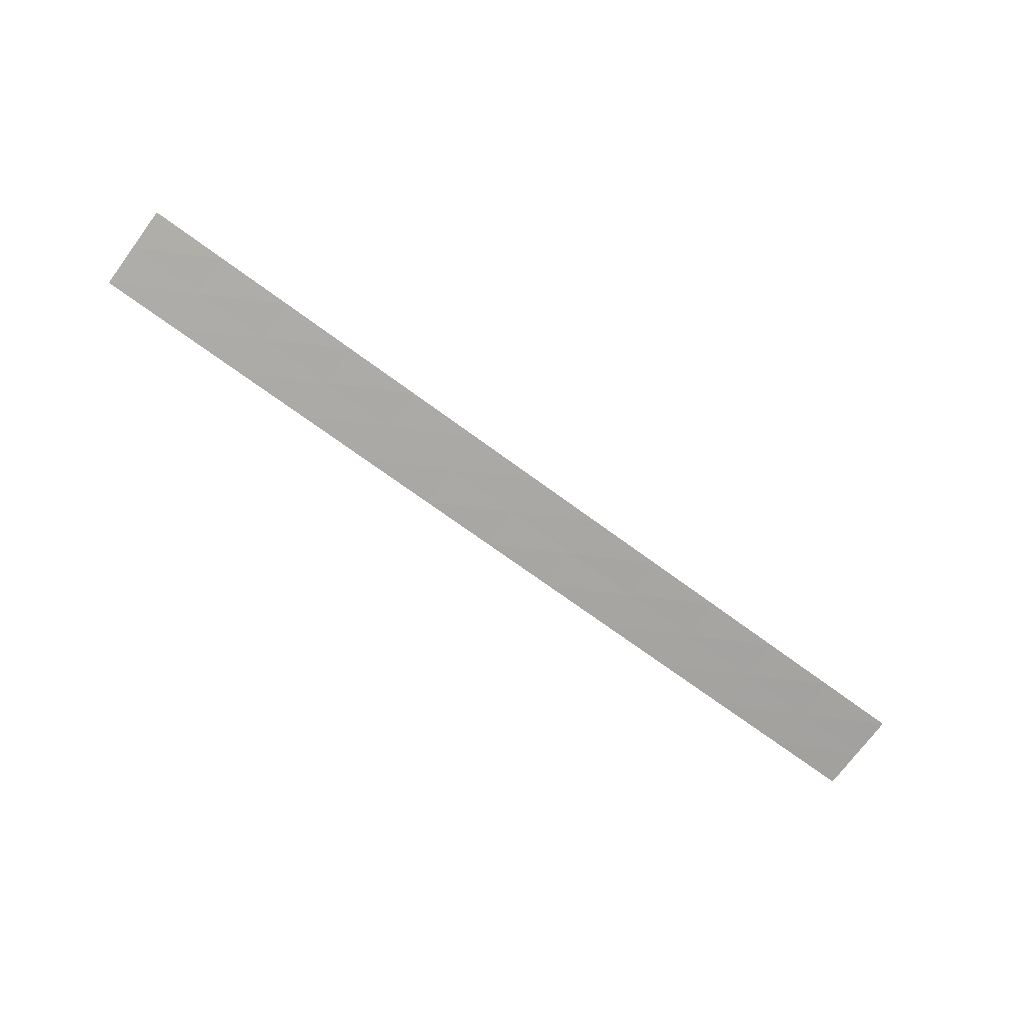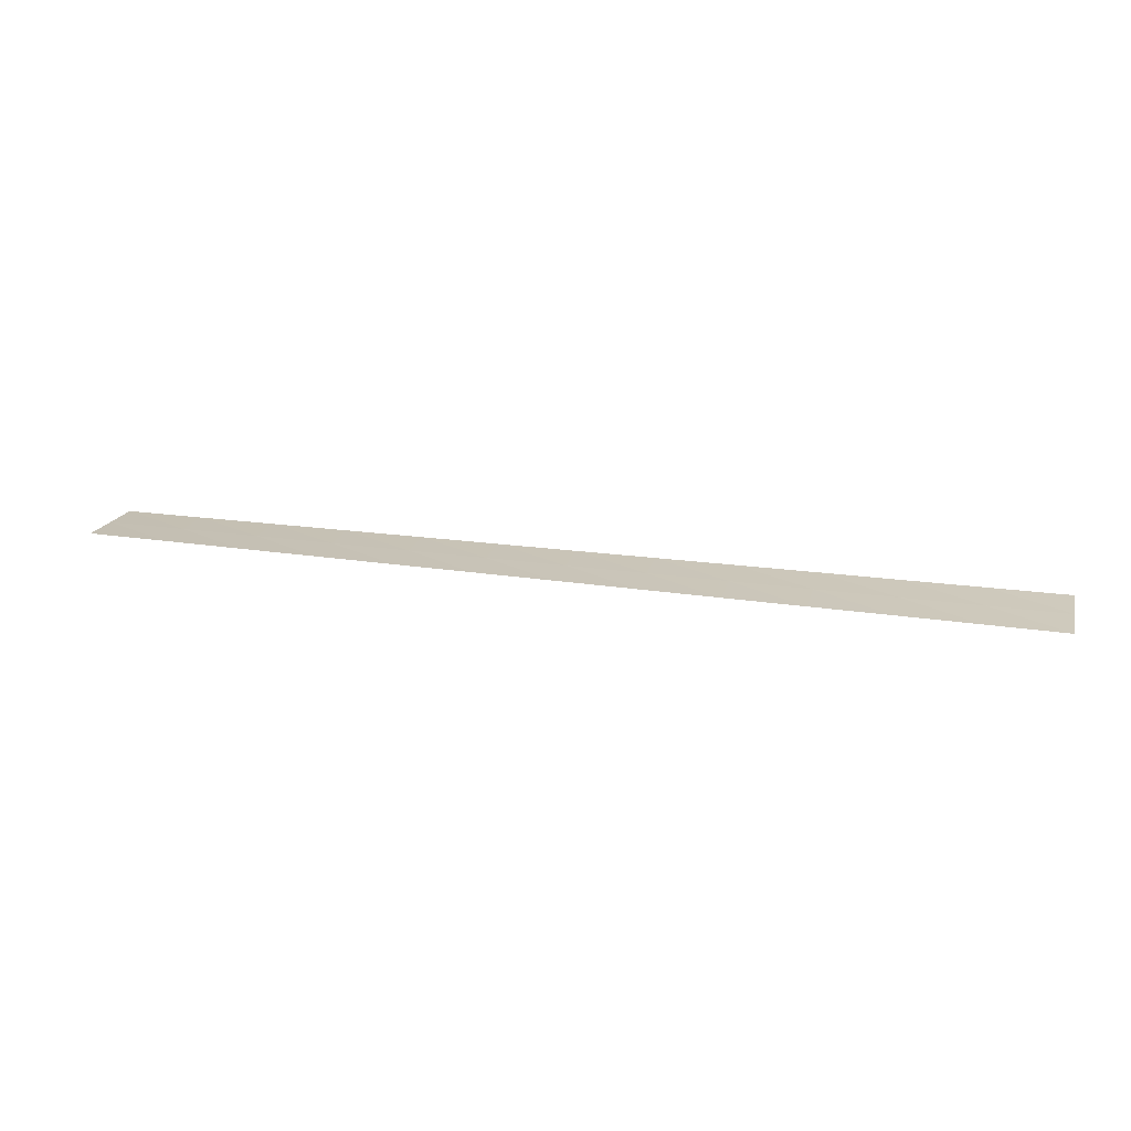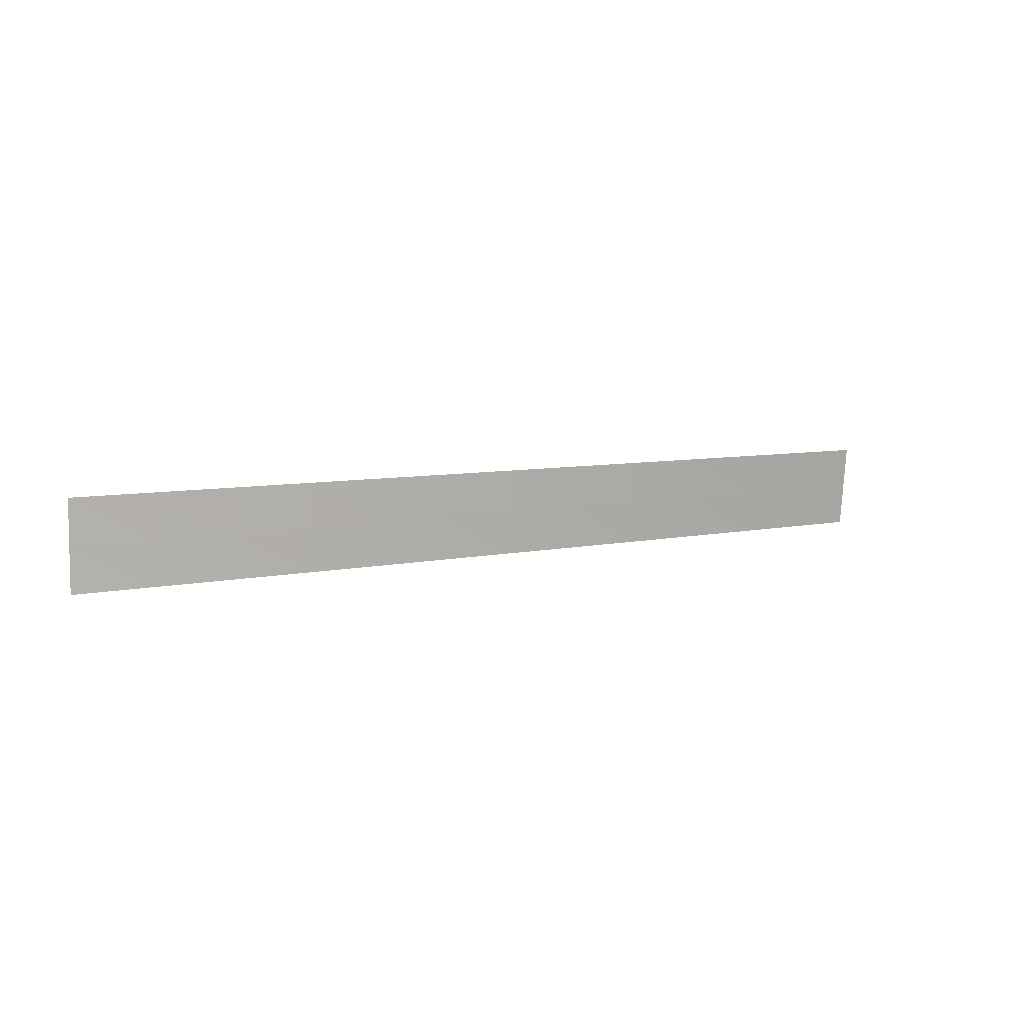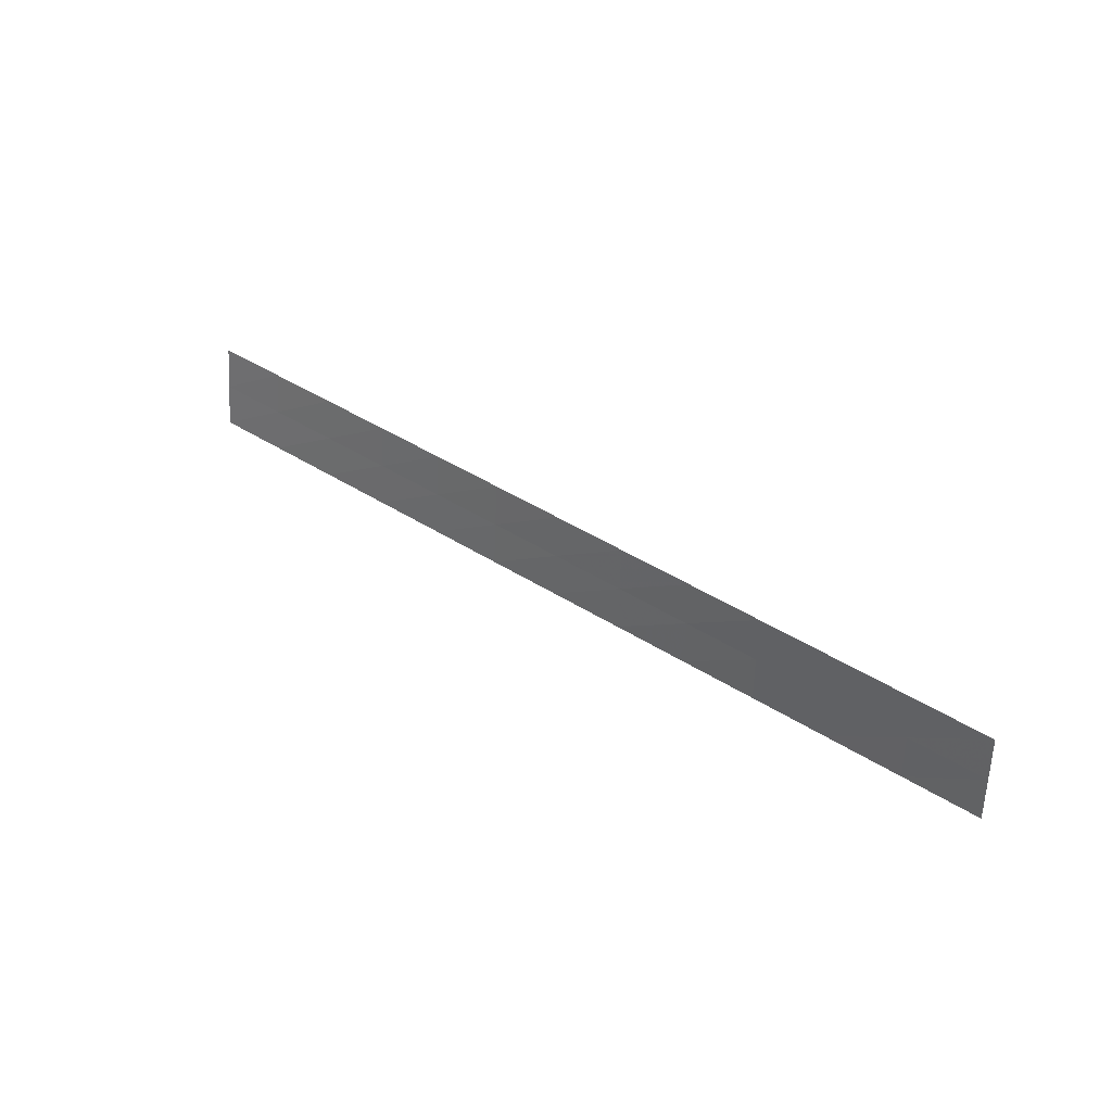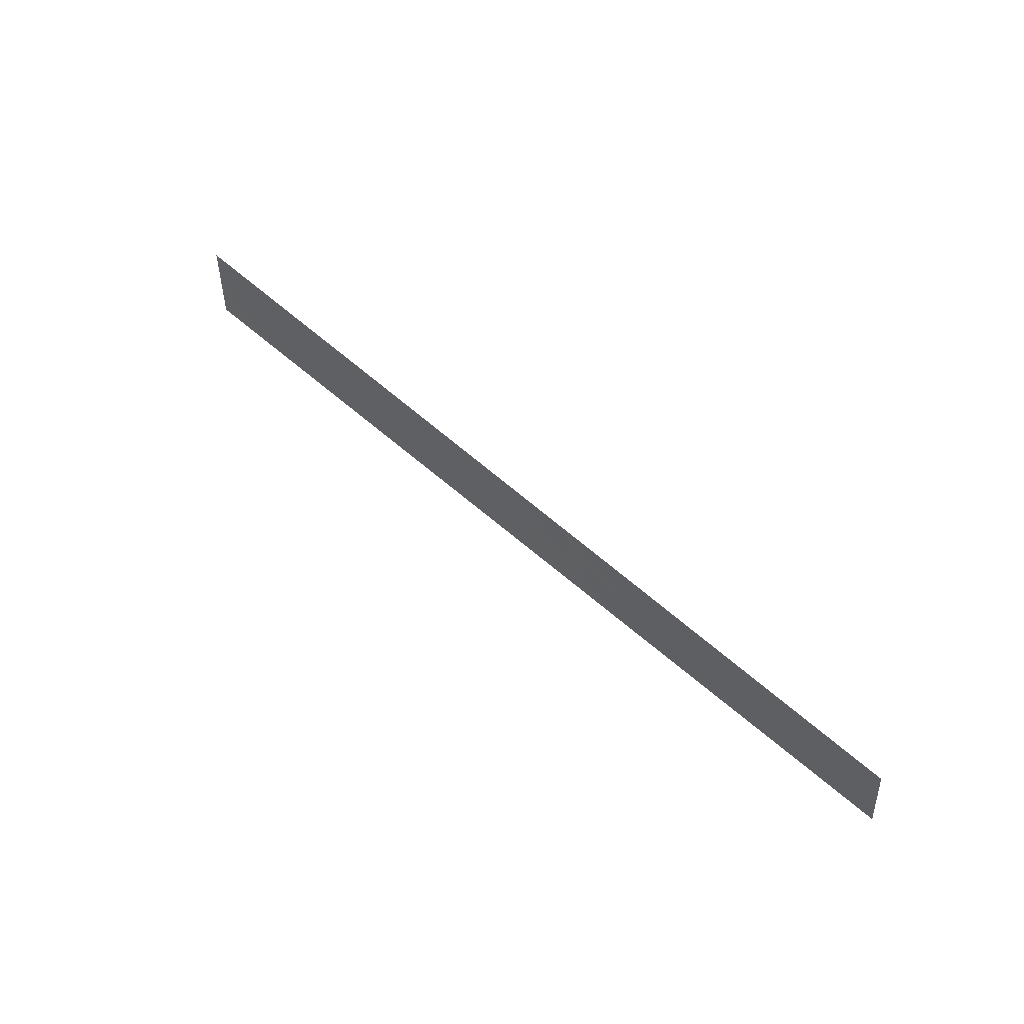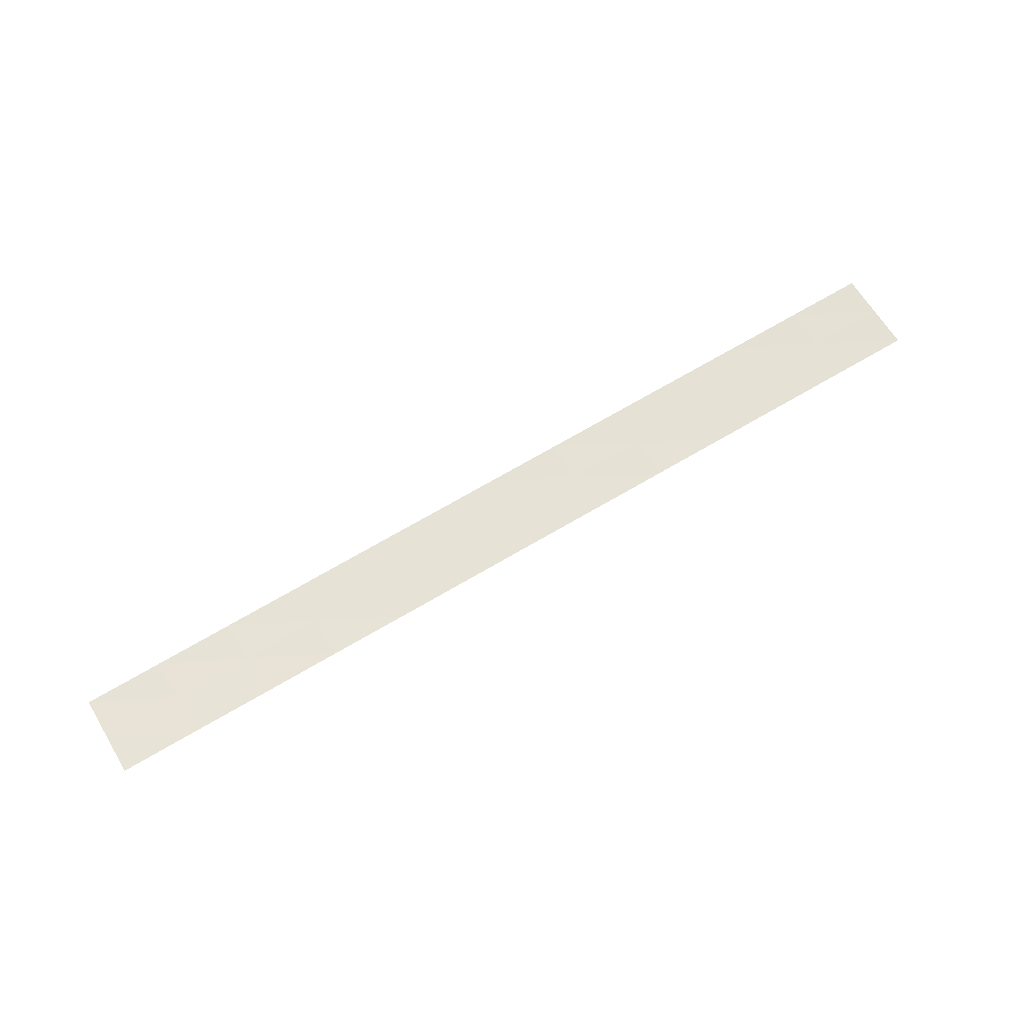
<metadata>
{"format":"obj","ext":"obj","renderer":"f3d","projection":"perspective","resolution":1024,"background":"white","views":[{"elev":-72.2,"azim":143.8,"up":"+Z"},{"elev":22.9,"azim":-166.2,"up":"+Z"},{"elev":6.6,"azim":-34.2,"up":"+Y"},{"elev":35.7,"azim":-138.4,"up":"+Y"},{"elev":51.8,"azim":45.1,"up":"+Y"},{"elev":65.4,"azim":148.7,"up":"+Z"}]}
</metadata>
<code>
v 0 0 0
v 1 2e-06 -0.005
v 2 9e-06 -0.01
v 3 1.9e-05 -0.014
v 4 3.3e-05 -0.01901
v 5 0.00105 -0.02402
v 6 0.00107 -0.02903
v 7 0.001093 -0.03405
v 8 0.001117 -0.03807
v 9 0.002143 -0.04309
v 10 0.002171 -0.04811
v 11 0.003199 -0.05314
v 12 0.003228 -0.05717
v 0 0.55 0
v 1 0.55 -0
v 2 0.55 -1e-06
v 3 0.55 -4e-06
v 4 0.55 -1e-05
v 5 0.5501 -1.8e-05
v 6 0.5501 -3e-05
v 7 0.5501 -4.6e-05
v 8 0.5501 -6.5e-05
v 9 0.5501 -8.6e-05
v 10 0.5502 -0.000111
v 11 0.5502 -0.000137
v 12 0.5502 -0.000164
v 0 1.1 0
v 1 1.1 0.005
v 2 1.1 0.009999
v 3 1.1 0.014
v 4 1.1 0.01899
v 5 1.099 0.02398
v 6 1.099 0.02897
v 7 1.099 0.03395
v 8 1.099 0.03794
v 9 1.098 0.04292
v 10 1.098 0.04789
v 11 1.097 0.05286
v 12 1.097 0.05684
f 1 2 14
f 2 15 14
f 2 3 15
f 3 16 15
f 3 4 16
f 4 17 16
f 4 5 17
f 5 18 17
f 5 6 18
f 6 19 18
f 6 7 19
f 7 20 19
f 7 8 20
f 8 21 20
f 8 9 21
f 9 22 21
f 9 10 22
f 10 23 22
f 10 11 23
f 11 24 23
f 11 12 24
f 12 25 24
f 12 13 25
f 13 26 25
f 14 15 27
f 15 28 27
f 15 16 28
f 16 29 28
f 16 17 29
f 17 30 29
f 17 18 30
f 18 31 30
f 18 19 31
f 19 32 31
f 19 20 32
f 20 33 32
f 20 21 33
f 21 34 33
f 21 22 34
f 22 35 34
f 22 23 35
f 23 36 35
f 23 24 36
f 24 37 36
f 24 25 37
f 25 38 37
f 25 26 38
f 26 39 38

</code>
